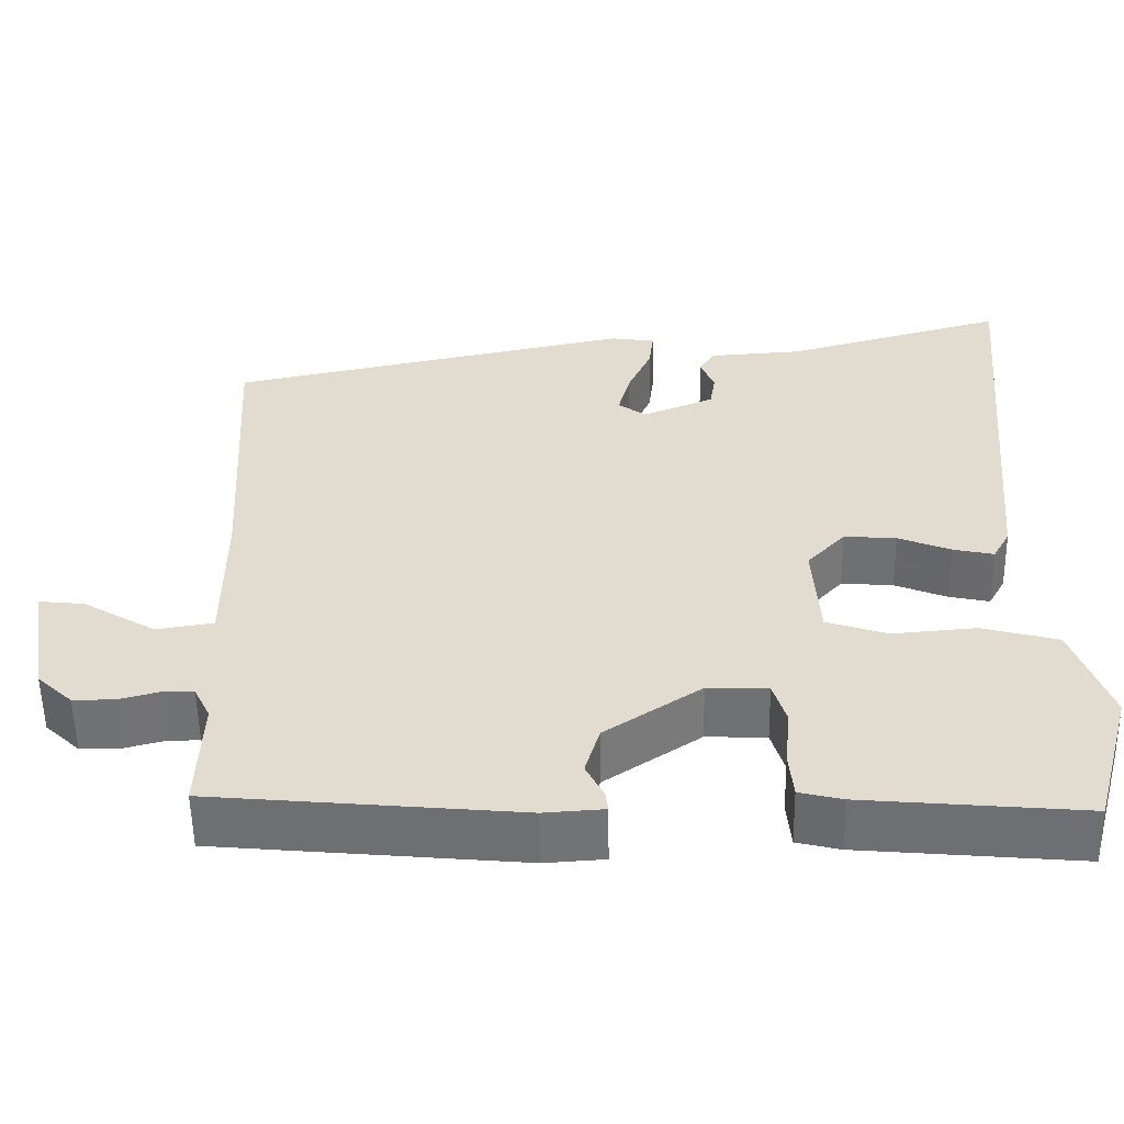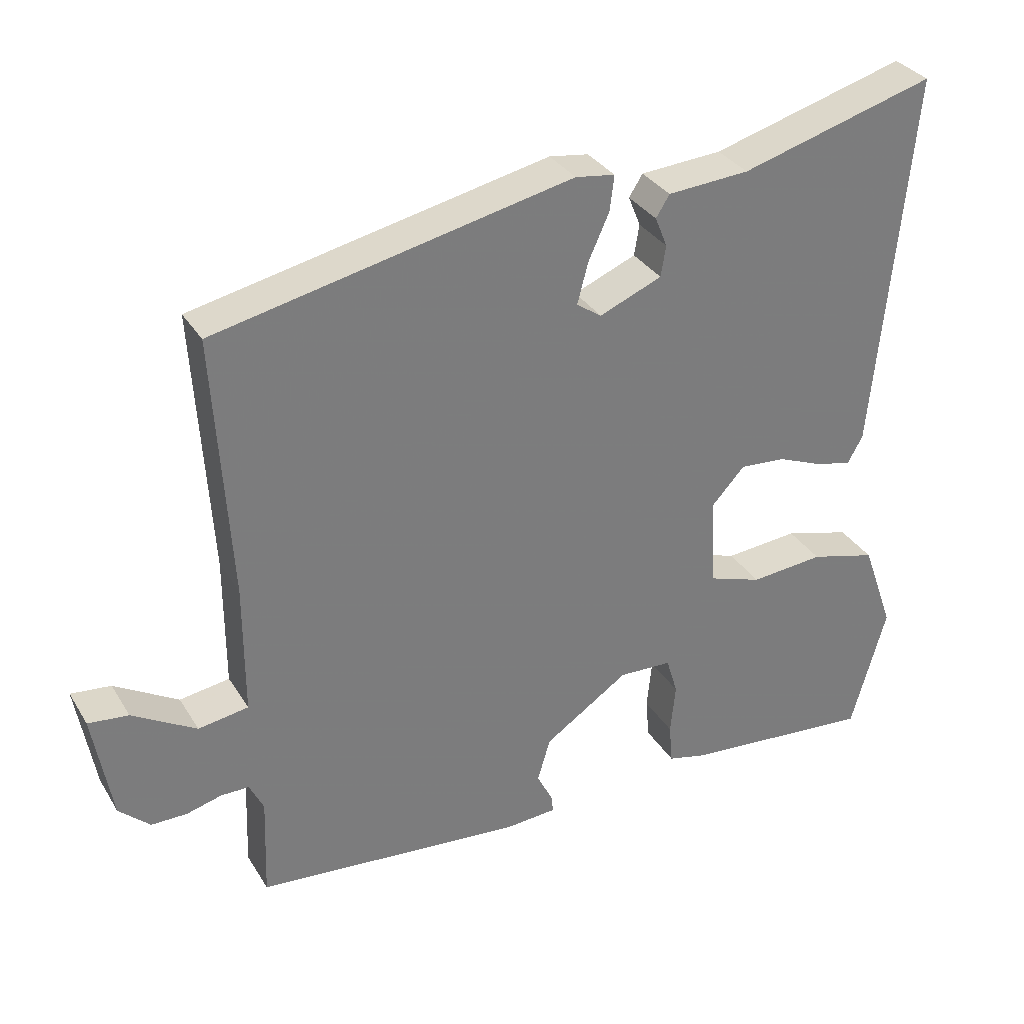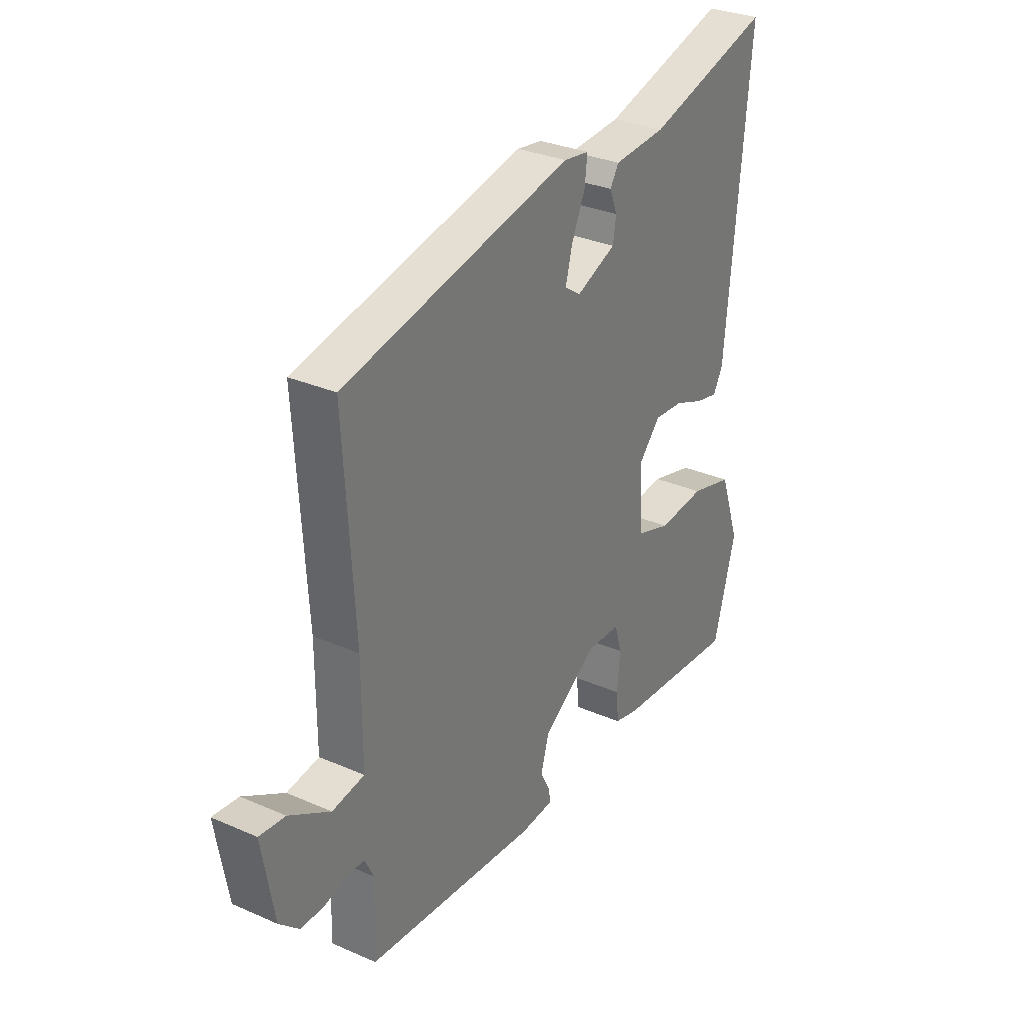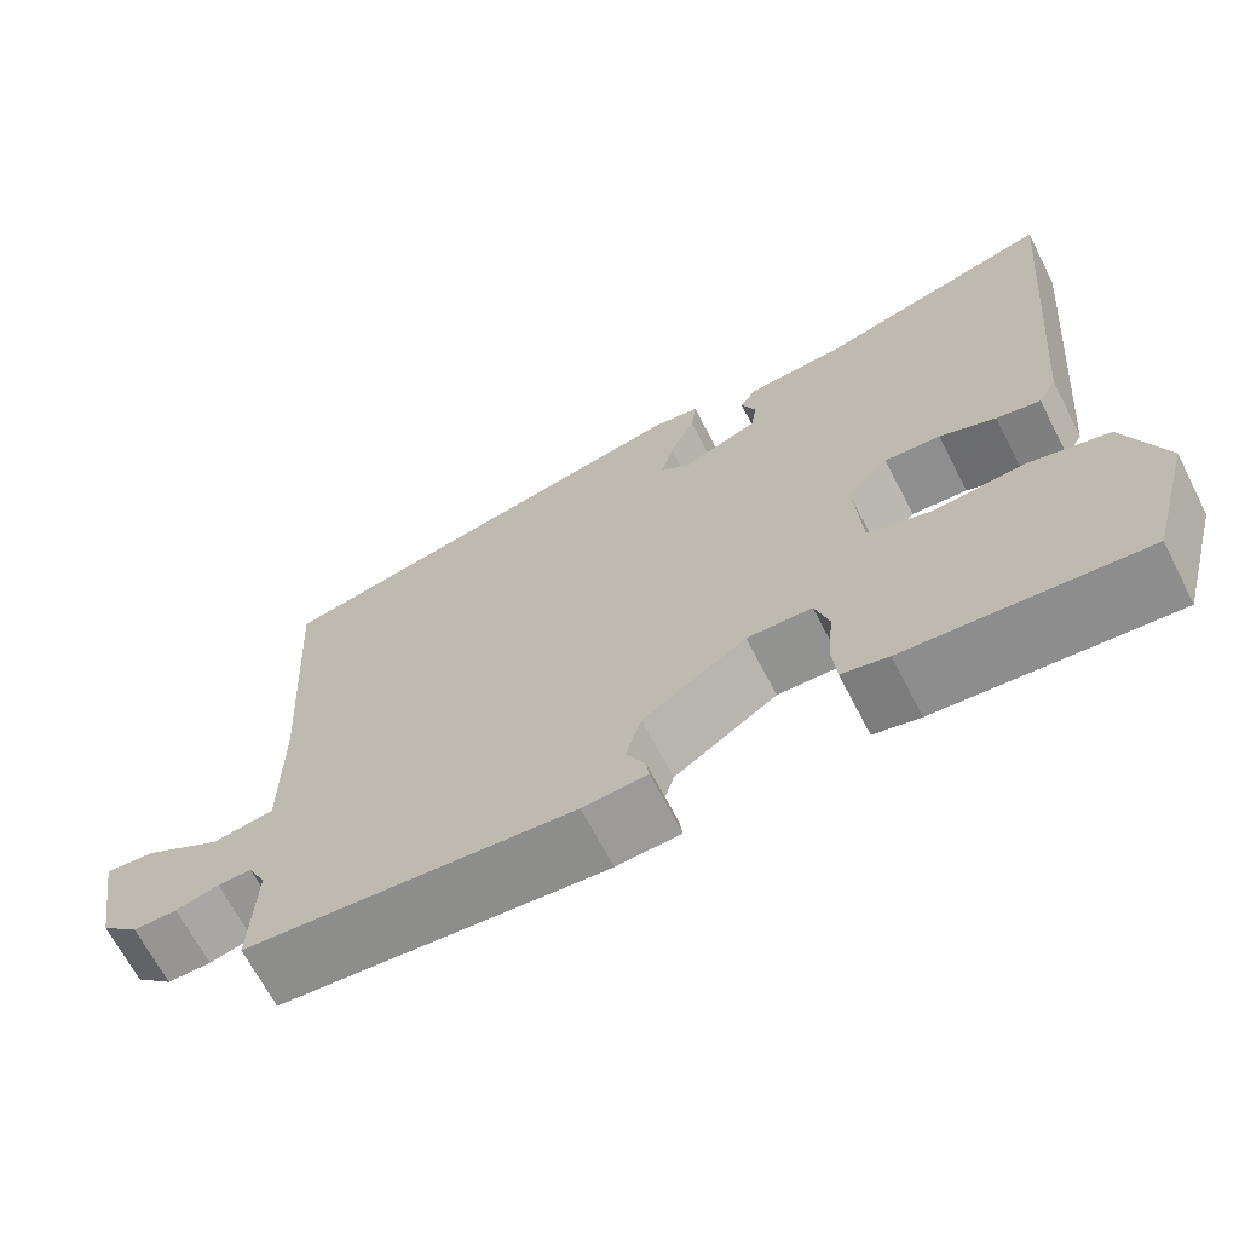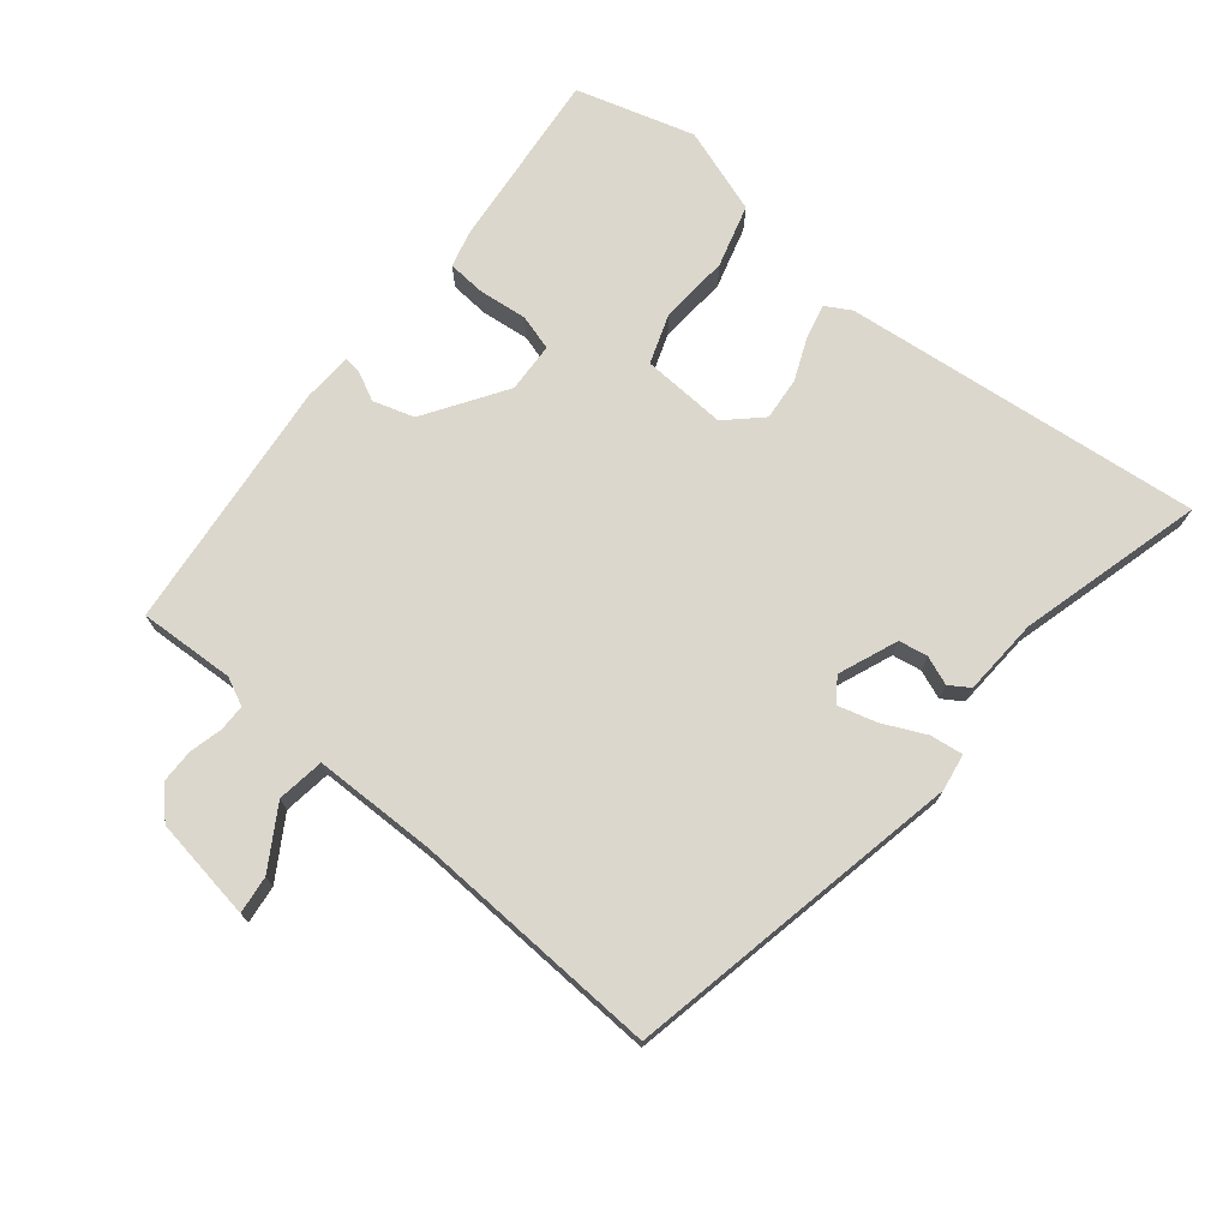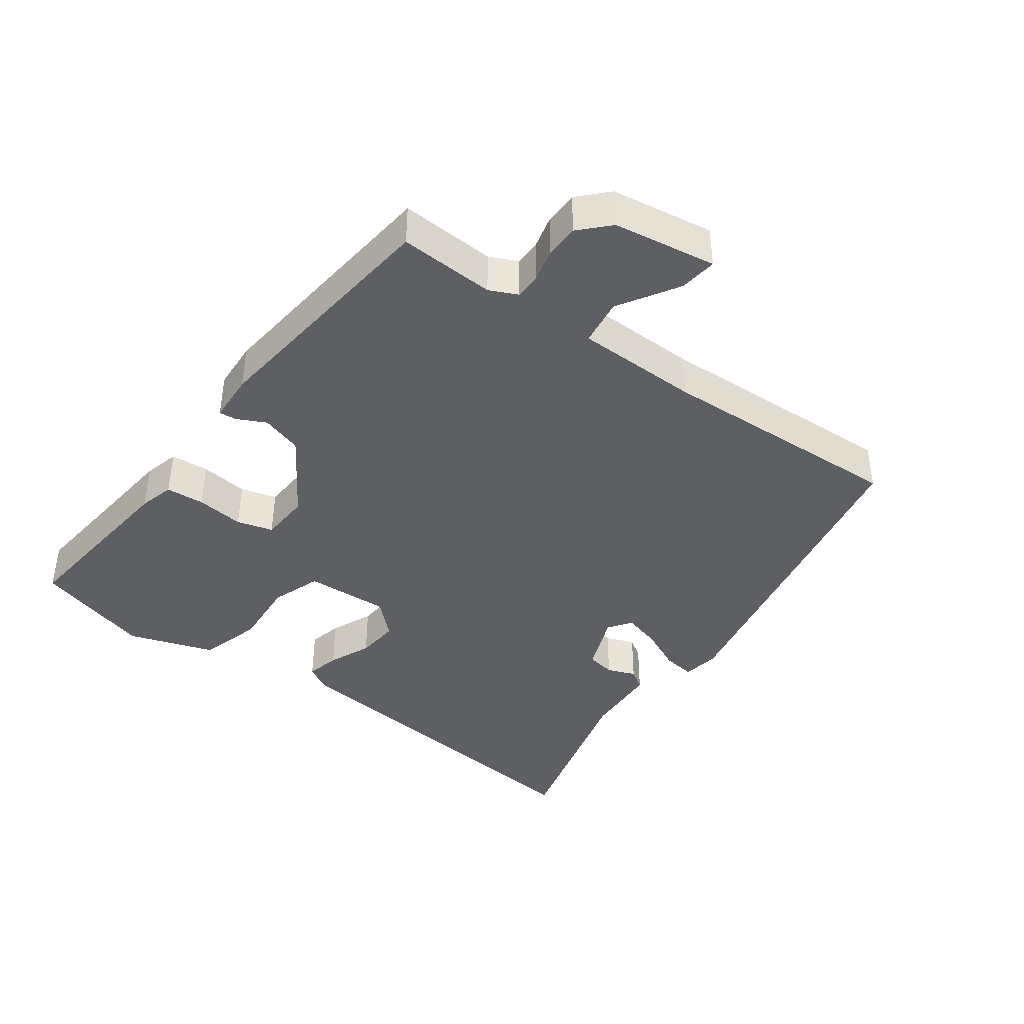
<metadata>
{"format":"obj","ext":"obj","renderer":"f3d","projection":"perspective","resolution":1024,"background":"white","views":[{"elev":-55.4,"azim":0.9,"up":"+Z"},{"elev":32.5,"azim":-26.8,"up":"+Z"},{"elev":30.9,"azim":-58.0,"up":"+Z"},{"elev":-67.6,"azim":27.3,"up":"+Z"},{"elev":73.0,"azim":-51.5,"up":"+Y"},{"elev":-40.7,"azim":-127.0,"up":"+Y"}]}
</metadata>
<code>
v -0.502 0.07 0.407
v -0.005 0.07 0.513
v 0.05 0.07 0.505
v 0.044 0.07 0.456
v 0.015 0.07 0.392
v 0 0.07 0.335
v 0.035 0.07 0.311
v 0.122 0.07 0.347
v 0.129 0.07 0.39
v 0.112 0.07 0.432
v 0.131 0.07 0.462
v 0.245 0.07 0.47
v 0.517 0.07 0.547
v 0.467 0.07 0.015
v 0.446 0.07 -0.023
v 0.396 0.07 -0.012
v 0.332 0.07 0.014
v 0.268 0.07 0.019
v 0.221 0.07 -0.032
v 0.229 0.07 -0.157
v 0.303 0.07 -0.182
v 0.406 0.07 -0.173
v 0.499 0.07 -0.198
v 0.544 0.07 -0.325
v 0.495 0.07 -0.501
v 0.226 0.07 -0.477
v 0.173 0.07 -0.464
v 0.168 0.07 -0.407
v 0.175 0.07 -0.336
v 0.159 0.07 -0.283
v 0.085 0.07 -0.28
v -0.033 0.07 -0.359
v -0.051 0.07 -0.42
v -0.029 0.07 -0.463
v -0.026 0.07 -0.488
v -0.099 0.07 -0.493
v -0.473 0.07 -0.458
v -0.468 0.07 -0.316
v -0.488 0.07 -0.275
v -0.527 0.07 -0.275
v -0.576 0.07 -0.288
v -0.626 0.07 -0.288
v -0.669 0.07 -0.248
v -0.695 0.07 -0.096
v -0.639 0.07 -0.102
v -0.55 0.07 -0.155
v -0.48 0.07 -0.144
v -0.48 0.07 0.04
v -0.502 0 0.407
v -0.005 0 0.513
v 0.05 0 0.505
v 0.044 0 0.456
v 0.015 0 0.392
v 0 0 0.335
v 0.035 0 0.311
v 0.122 0 0.347
v 0.129 0 0.39
v 0.112 0 0.432
v 0.131 0 0.462
v 0.245 0 0.47
v 0.517 0 0.547
v 0.467 0 0.015
v 0.446 0 -0.023
v 0.396 0 -0.012
v 0.332 0 0.014
v 0.268 0 0.019
v 0.221 0 -0.032
v 0.229 0 -0.157
v 0.303 0 -0.182
v 0.406 0 -0.173
v 0.499 0 -0.198
v 0.544 0 -0.325
v 0.495 0 -0.501
v 0.226 0 -0.477
v 0.173 0 -0.464
v 0.168 0 -0.407
v 0.175 0 -0.336
v 0.159 0 -0.283
v 0.085 0 -0.28
v -0.033 0 -0.359
v -0.051 0 -0.42
v -0.029 0 -0.463
v -0.026 0 -0.488
v -0.099 0 -0.493
v -0.473 0 -0.458
v -0.468 0 -0.316
v -0.488 0 -0.275
v -0.527 0 -0.275
v -0.576 0 -0.288
v -0.626 0 -0.288
v -0.669 0 -0.248
v -0.695 0 -0.096
v -0.639 0 -0.102
v -0.55 0 -0.155
v -0.48 0 -0.144
v -0.48 0 0.04
f 44 45 46
f 43 44 46
f 42 43 46
f 41 42 46
f 40 41 46
f 39 40 46 47
f 38 39 47
f 36 37 38
f 35 36 38
f 34 35 38
f 33 34 38
f 38 47 48
f 33 38 48
f 32 33 48
f 27 28 29
f 26 27 29
f 25 26 29
f 24 25 29
f 23 24 29
f 22 23 29
f 21 22 29
f 20 21 29 30
f 19 20 30 31
f 15 16 17
f 14 15 17
f 13 14 17
f 12 13 17
f 11 12 17
f 10 11 17
f 9 10 17
f 8 9 17 18
f 7 8 18 19
f 3 4 5
f 2 3 5
f 1 2 5
f 48 1 5
f 48 5 6
f 31 32 48
f 19 31 48
f 7 19 48
f 6 7 48
f 94 93 92
f 94 92 91
f 94 91 90
f 94 90 89
f 94 89 88
f 95 94 88 87
f 95 87 86
f 86 85 84
f 86 84 83
f 86 83 82
f 86 82 81
f 96 95 86
f 96 86 81
f 96 81 80
f 77 76 75
f 77 75 74
f 77 74 73
f 77 73 72
f 77 72 71
f 77 71 70
f 77 70 69
f 78 77 69 68
f 79 78 68 67
f 65 64 63
f 65 63 62
f 65 62 61
f 65 61 60
f 65 60 59
f 65 59 58
f 65 58 57
f 66 65 57 56
f 67 66 56 55
f 53 52 51
f 53 51 50
f 53 50 49
f 53 49 96
f 54 53 96
f 96 80 79
f 96 79 67
f 96 67 55
f 96 55 54
f 1 49 50 2
f 2 50 51 3
f 3 51 52 4
f 4 52 53 5
f 5 53 54 6
f 6 54 55 7
f 7 55 56 8
f 8 56 57 9
f 9 57 58 10
f 10 58 59 11
f 11 59 60 12
f 12 60 61 13
f 13 61 62 14
f 14 62 63 15
f 15 63 64 16
f 16 64 65 17
f 17 65 66 18
f 18 66 67 19
f 19 67 68 20
f 20 68 69 21
f 21 69 70 22
f 22 70 71 23
f 23 71 72 24
f 24 72 73 25
f 25 73 74 26
f 26 74 75 27
f 27 75 76 28
f 28 76 77 29
f 29 77 78 30
f 30 78 79 31
f 31 79 80 32
f 32 80 81 33
f 33 81 82 34
f 34 82 83 35
f 35 83 84 36
f 36 84 85 37
f 37 85 86 38
f 38 86 87 39
f 39 87 88 40
f 40 88 89 41
f 41 89 90 42
f 42 90 91 43
f 43 91 92 44
f 44 92 93 45
f 45 93 94 46
f 46 94 95 47
f 47 95 96 48
f 48 96 49 1

</code>
